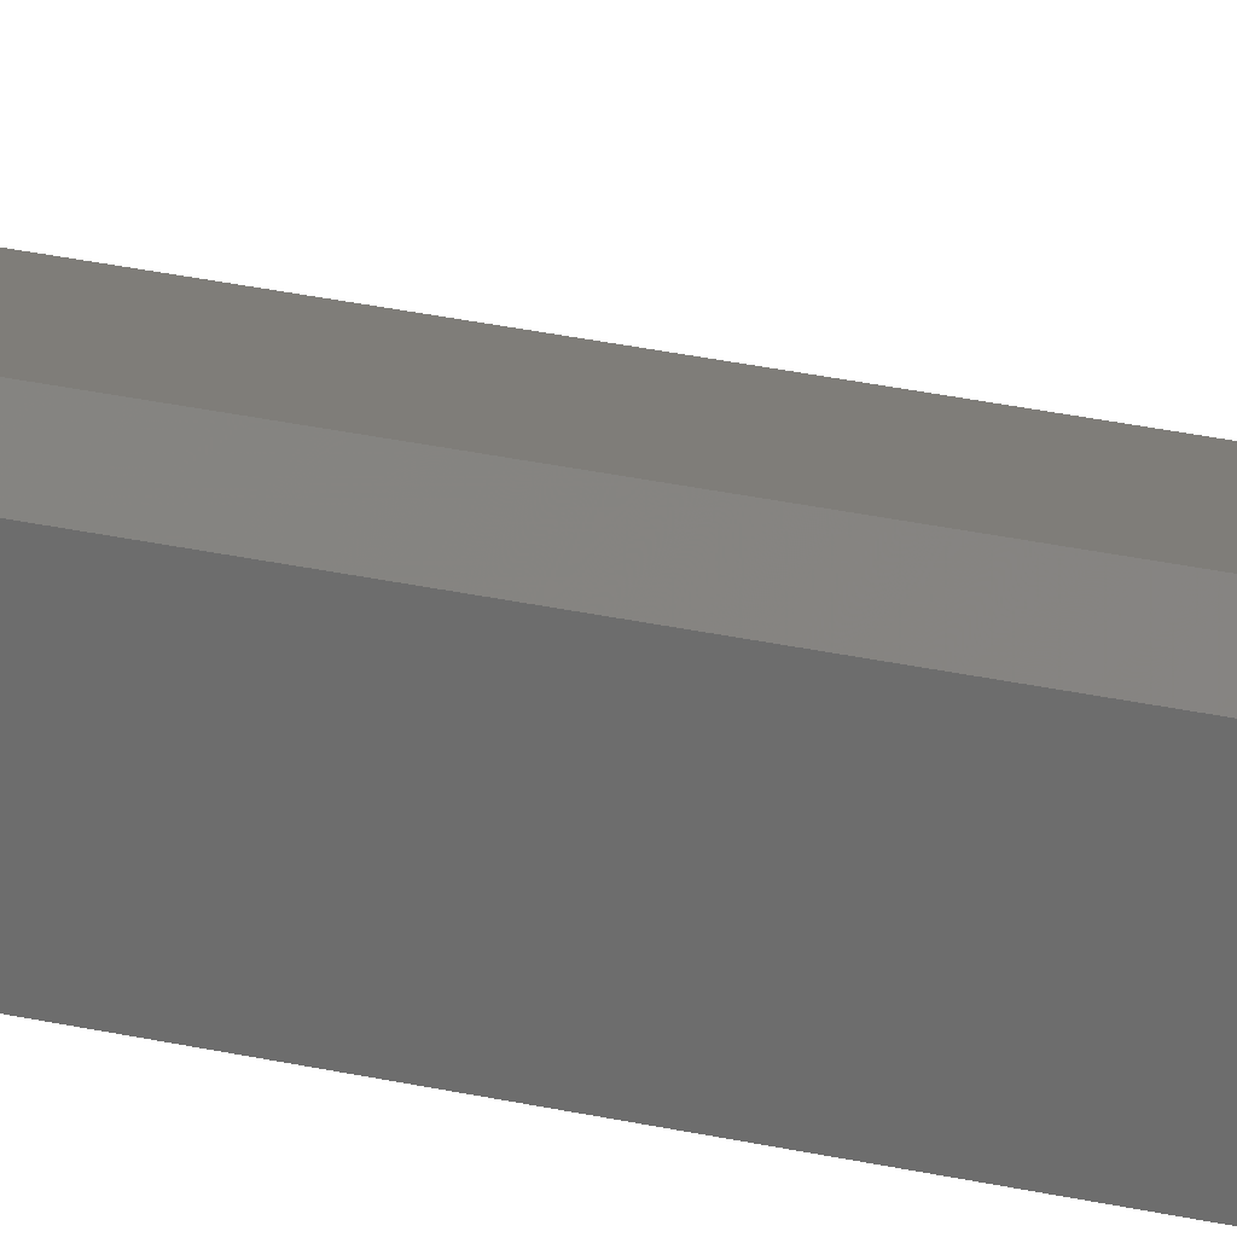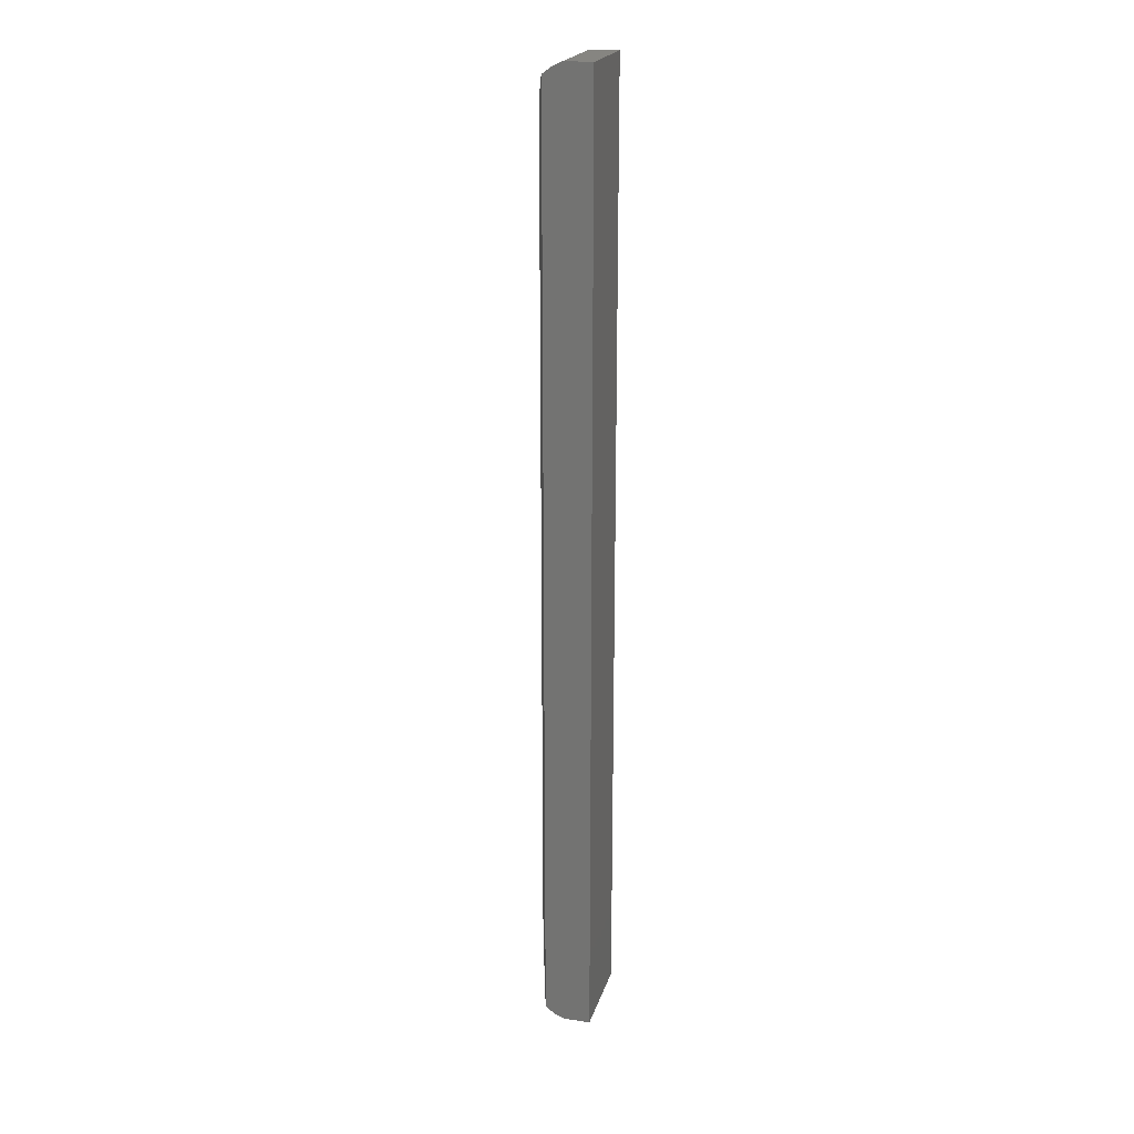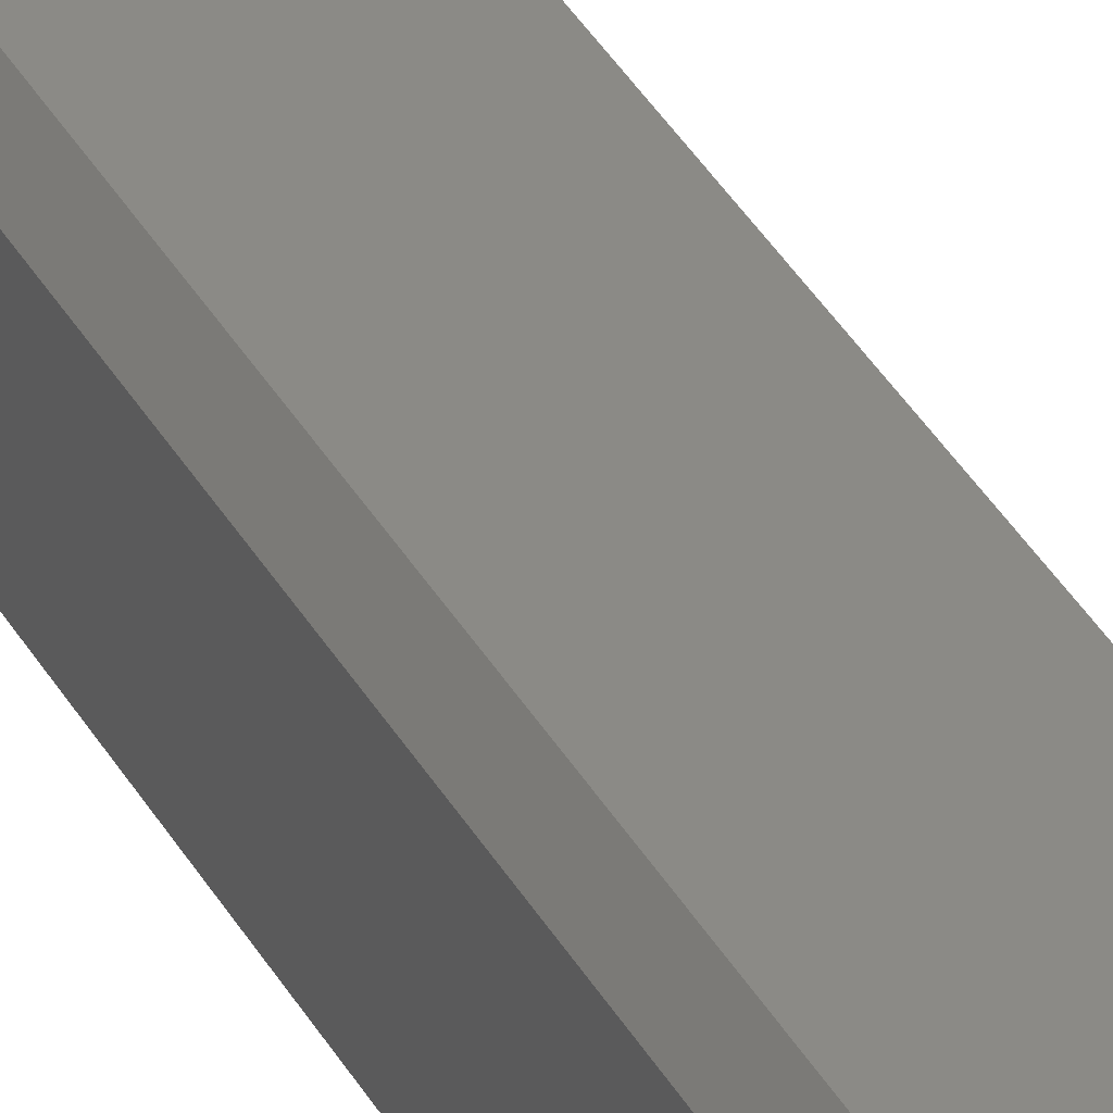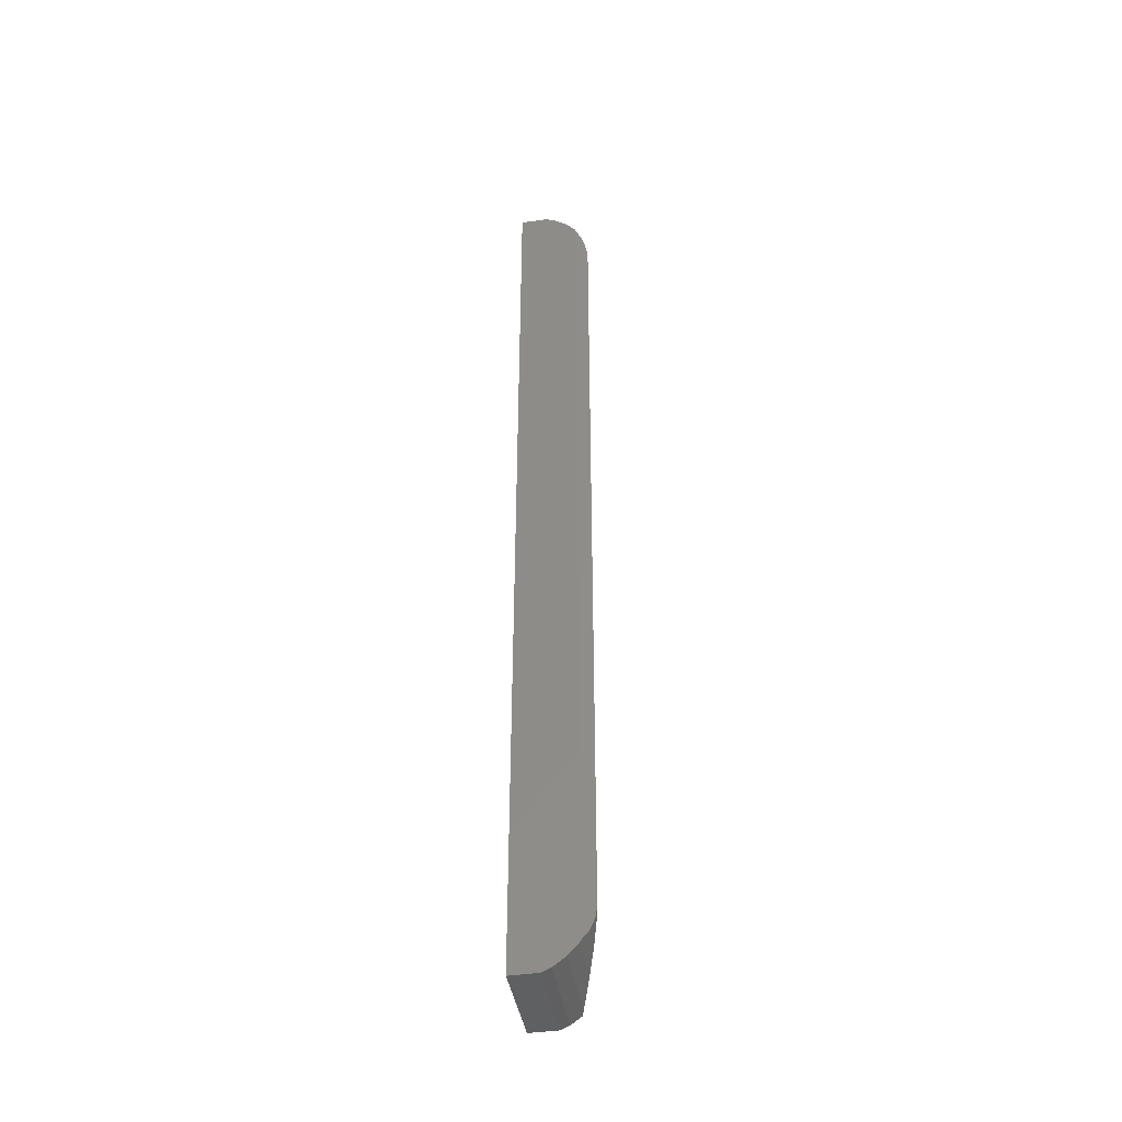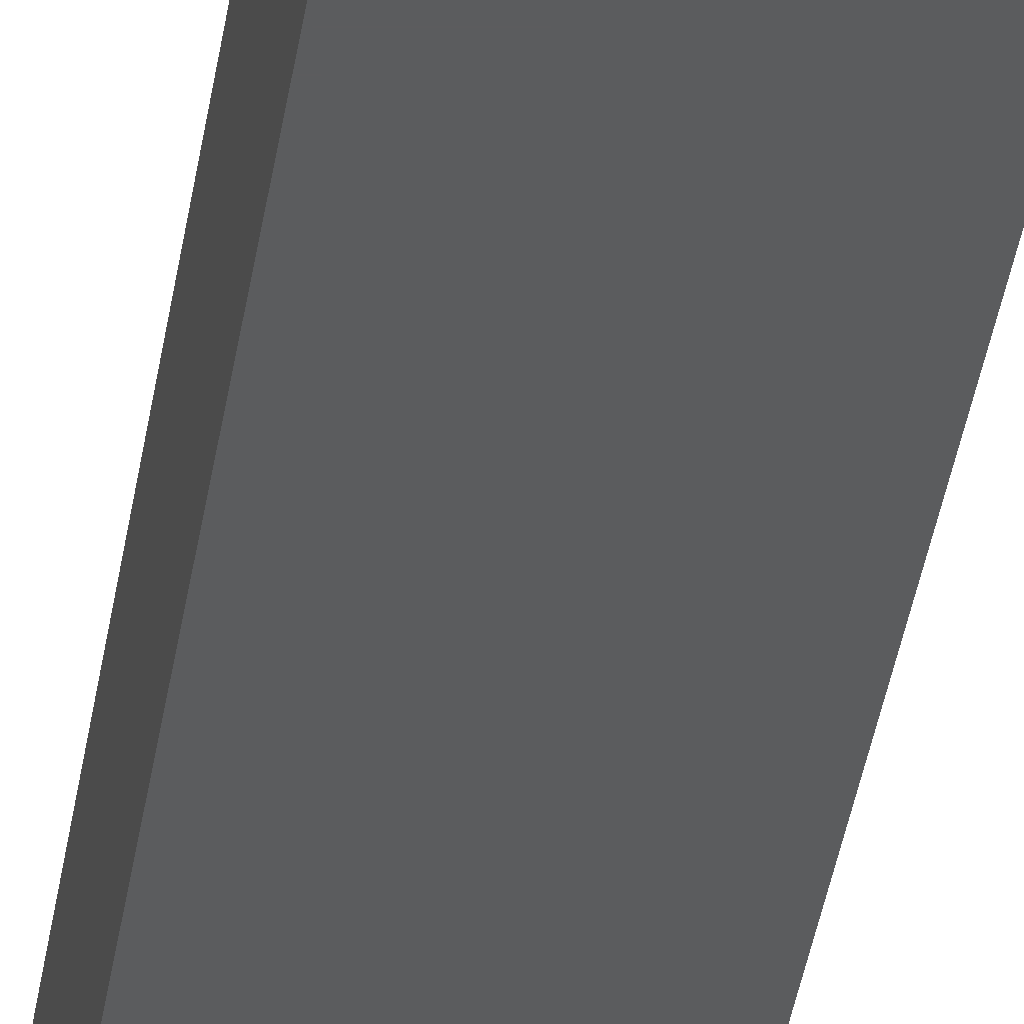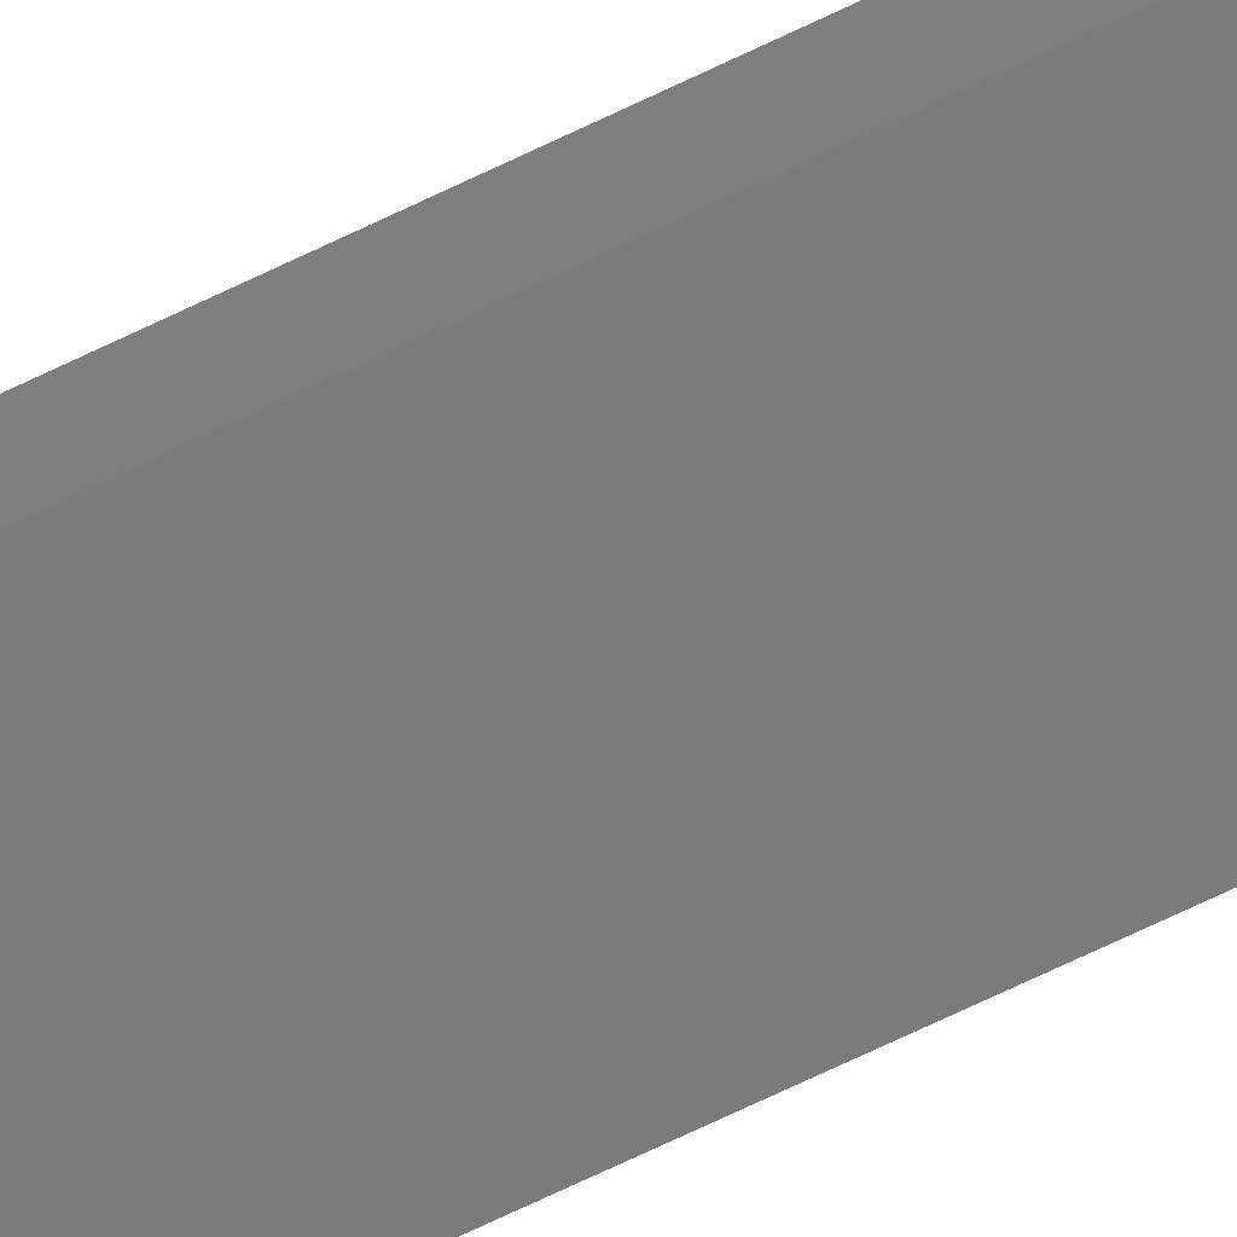
<metadata>
{"format":"stl","ext":"stl","renderer":"f3d","projection":"perspective","resolution":1024,"background":"white","views":[{"elev":25.7,"azim":-69.5,"up":"+Z"},{"elev":21.1,"azim":105.0,"up":"+Y"},{"elev":35.8,"azim":-25.4,"up":"+Z"},{"elev":-42.4,"azim":-80.4,"up":"+Y"},{"elev":-29.2,"azim":-6.7,"up":"+Z"},{"elev":-74.3,"azim":-64.8,"up":"+Z"}]}
</metadata>
<code>
# stl→obj: 34 verts, 64 faces
v -5.722e-07 -1.271e-22 1.43
v -4.85 -1.077e-15 1.077e-15
v -4.85 -1.077e-15 1.43
v -5.722e-07 -1.271e-22 1.271e-22
v -4.85 -0.2091 1.9
v -4.85 -0.6761 2.543
v -4.85 -1.377 3.138
v -4.85 -1.266 3.074
v -4.85 -48.62 3.138
v -4.85 -50 1.077e-15
v -4.85 -49.32 2.543
v -4.85 -48.73 3.074
v -4.85 -49.79 1.9
v -4.85 -50 1.43
v -4.383 -3.315 3.781
v -5.722e-07 -0.5905 2.425
v -0.3806 -0.6761 2.543
v -5.722e-07 -49.41 2.425
v -2.099 -1.266 3.074
v -4.383 -46.68 3.781
v -3.384 -1.954 3.471
v -0.3806 -49.32 2.543
v -4.177 -2.71 3.717
v -2.099 -48.73 3.074
v -3.384 -48.05 3.471
v -4.177 -47.29 3.717
v -4.429 -2.71 3.717
v -4.608 -1.954 3.471
v -4.429 -47.29 3.717
v -4.608 -48.05 3.471
v -5.722e-07 -0.2091 1.9
v -5.722e-07 -50 1.271e-22
v -5.722e-07 -49.79 1.9
v -5.722e-07 -50 1.43
f 1 2 3
f 2 1 4
f 2 5 3
f 2 6 5
f 7 6 2
f 6 7 8
f 2 9 7
f 10 9 2
f 11 9 10
f 9 11 12
f 11 10 13
f 13 10 14
f 15 16 17
f 16 15 18
f 15 17 19
f 20 18 15
f 15 19 21
f 18 20 22
f 15 21 23
f 22 20 24
f 24 20 25
f 25 20 26
f 7 27 28
f 7 15 27
f 7 20 15
f 9 20 7
f 20 9 29
f 29 9 30
f 31 4 1
f 16 4 31
f 18 4 16
f 32 18 33
f 32 33 34
f 18 32 4
f 29 26 20
f 11 24 12
f 24 11 22
f 30 26 29
f 26 30 25
f 9 25 30
f 25 9 12
f 25 12 24
f 13 22 11
f 33 22 13
f 22 33 18
f 14 33 13
f 33 14 34
f 15 23 27
f 8 21 19
f 7 21 8
f 21 7 28
f 28 23 21
f 23 28 27
f 1 5 31
f 5 1 3
f 6 19 17
f 19 6 8
f 31 17 16
f 17 31 5
f 17 5 6
f 10 4 32
f 4 10 2
f 10 34 14
f 34 10 32

</code>
